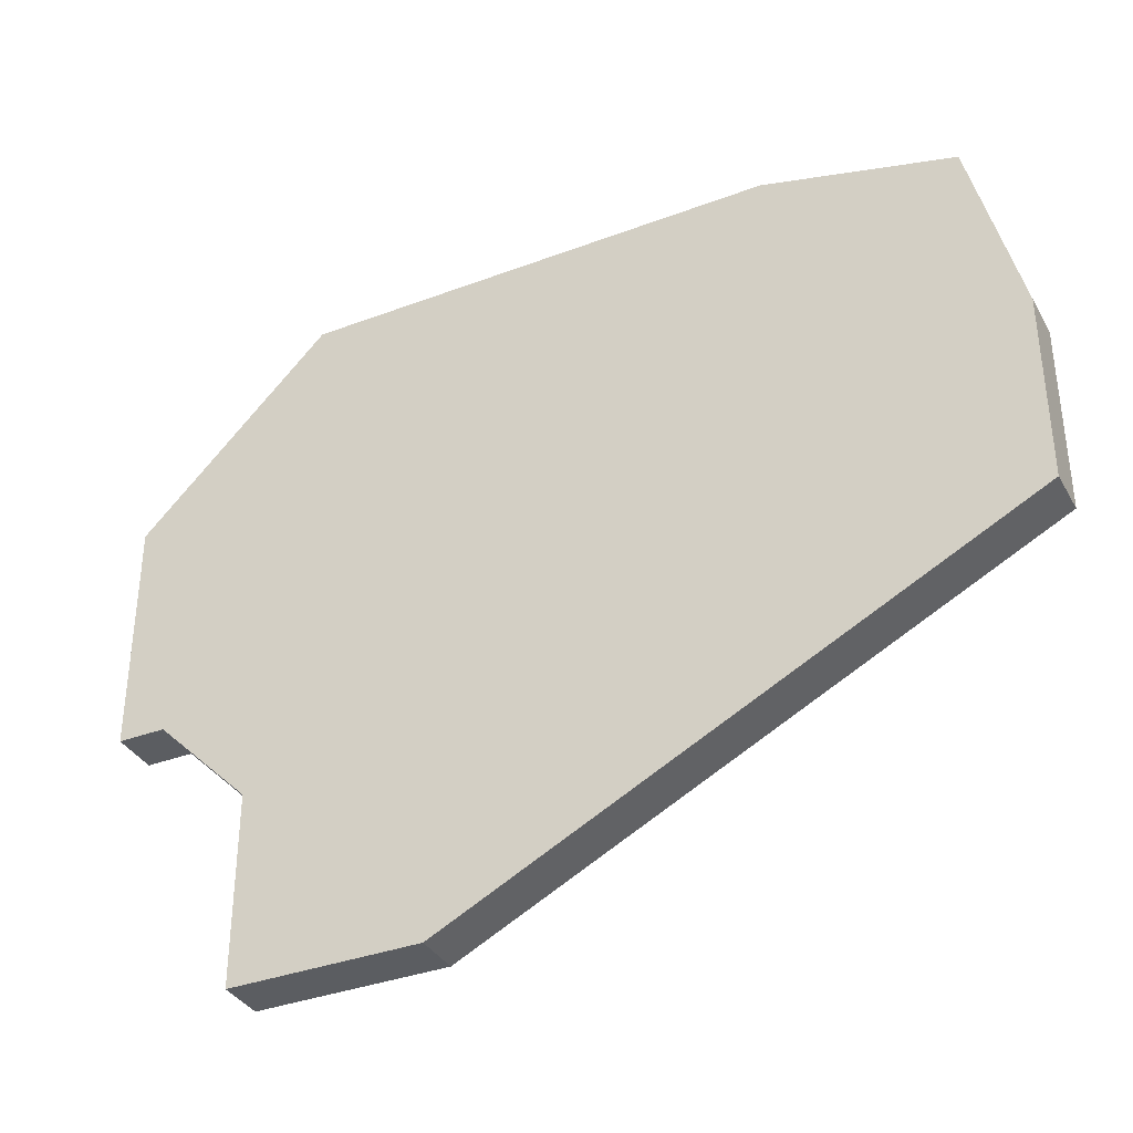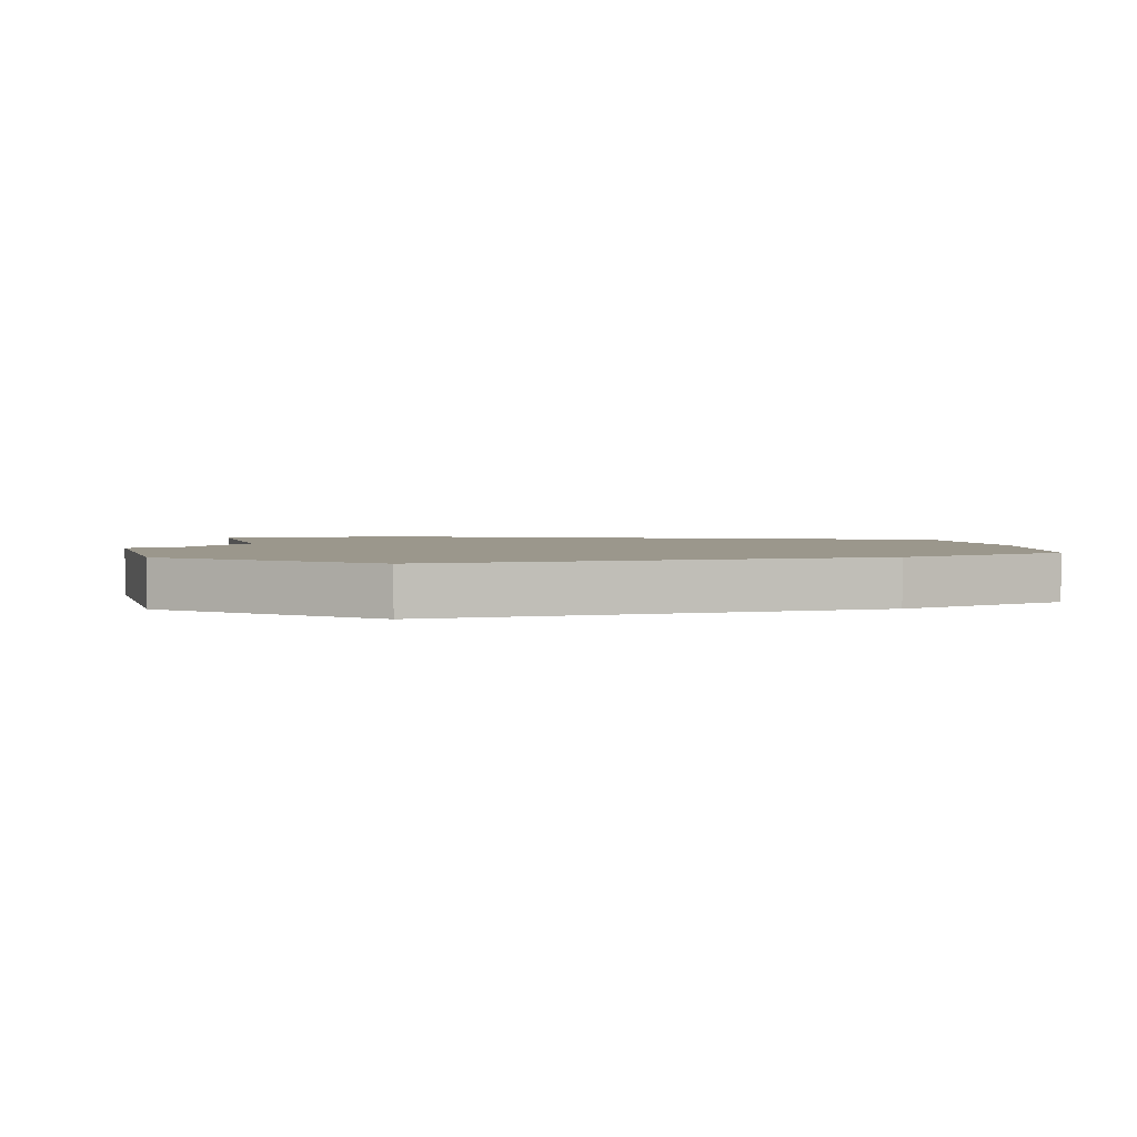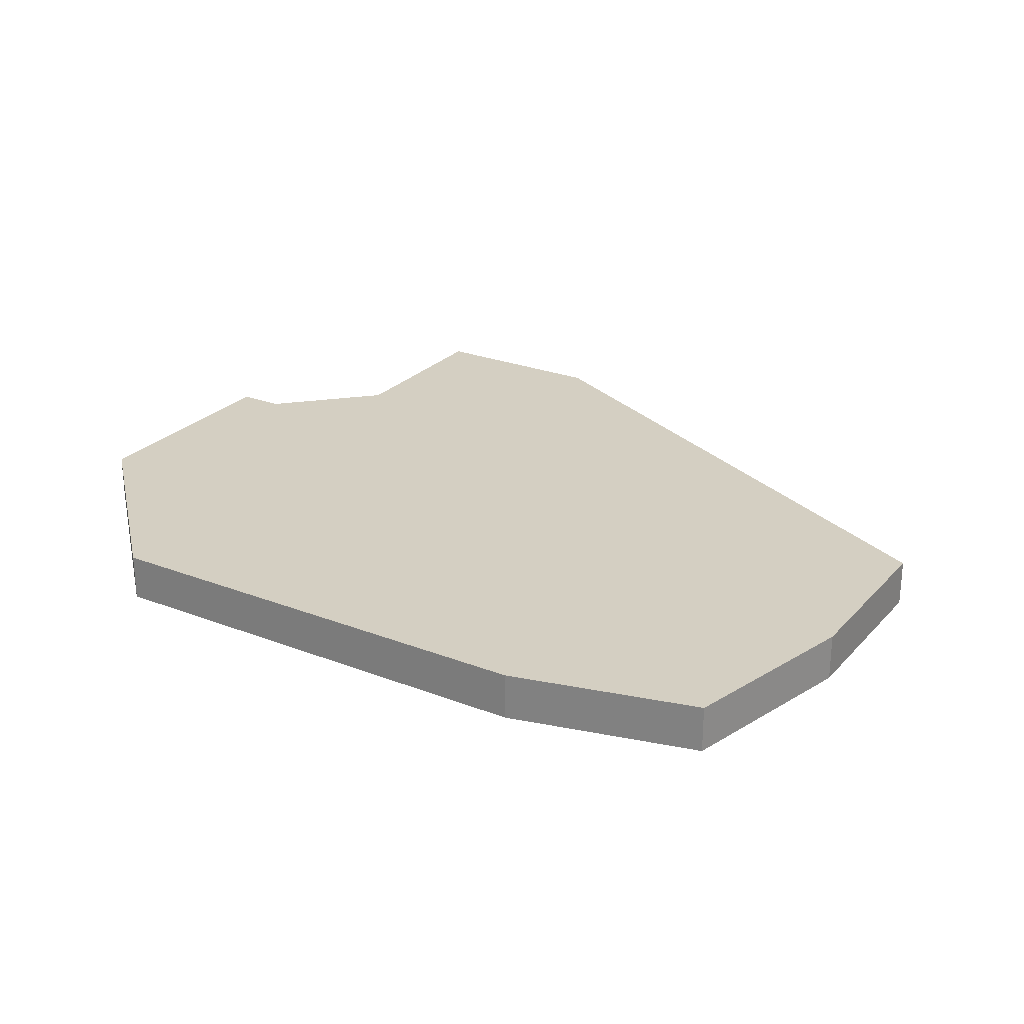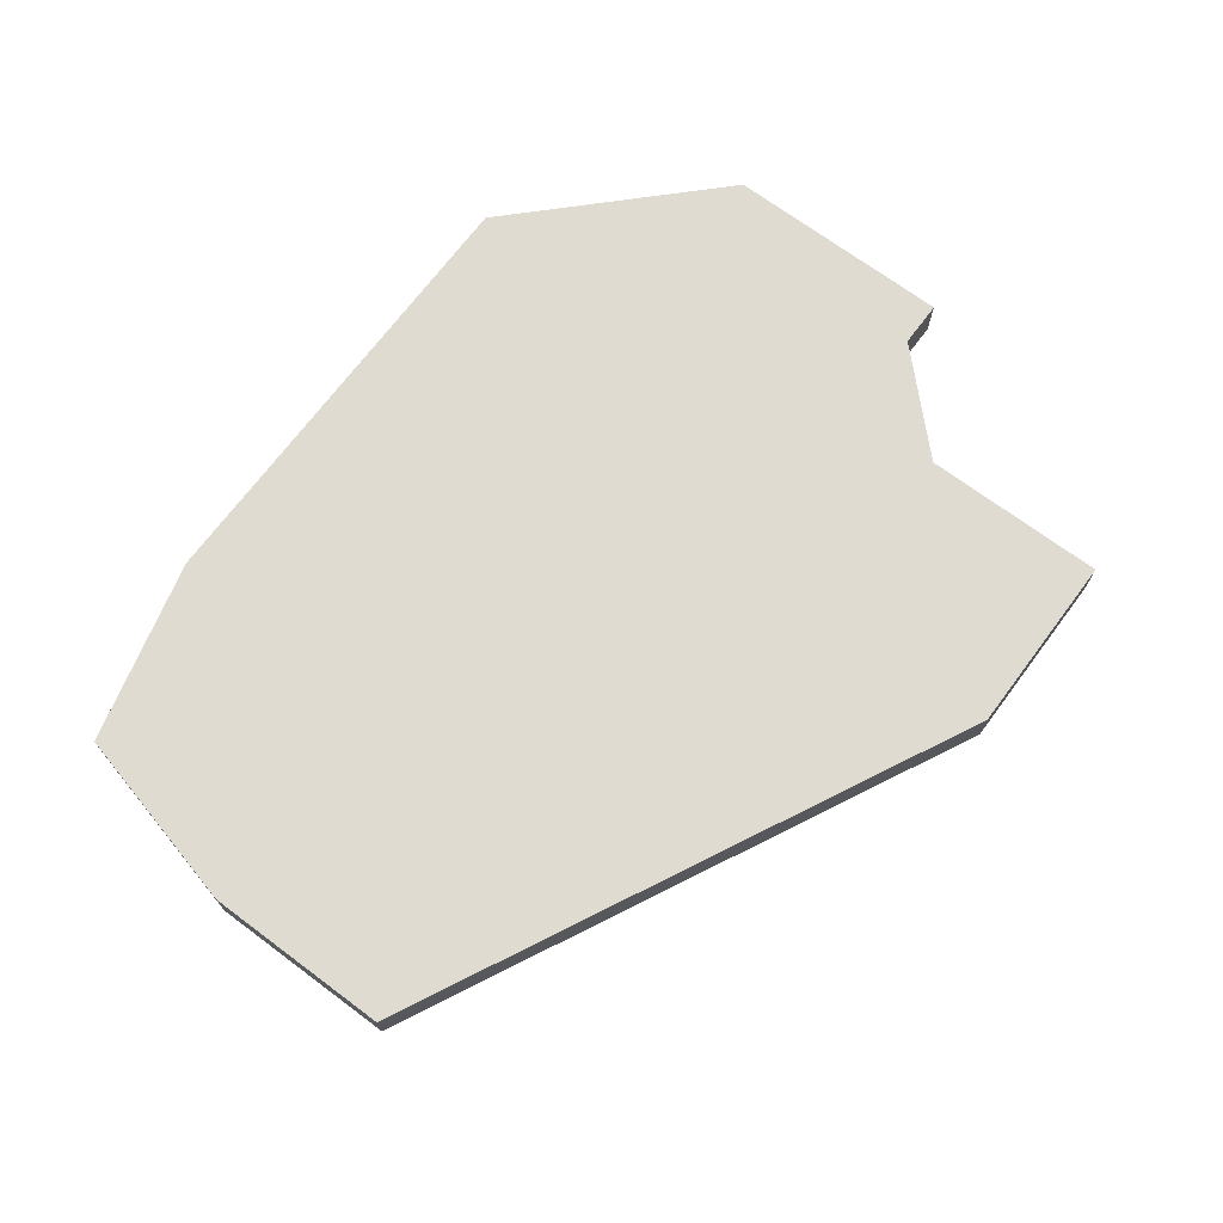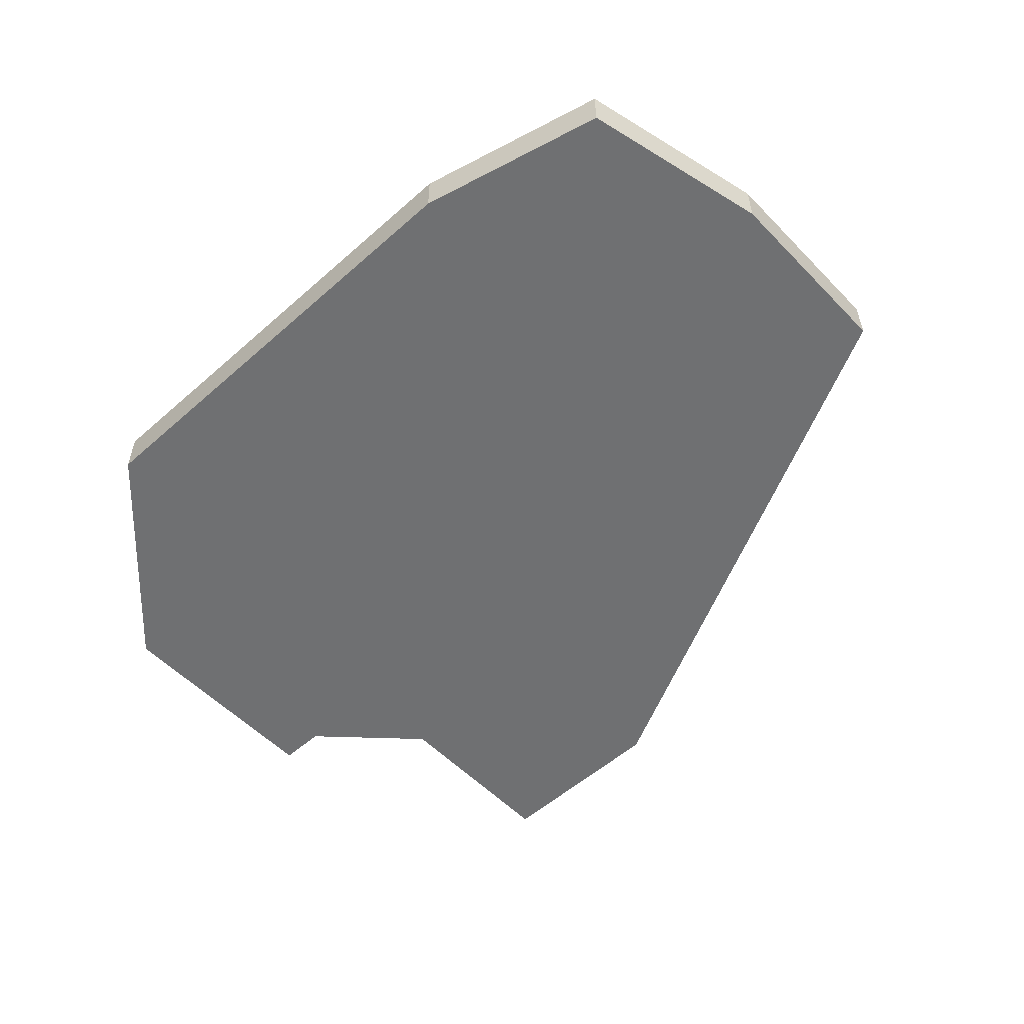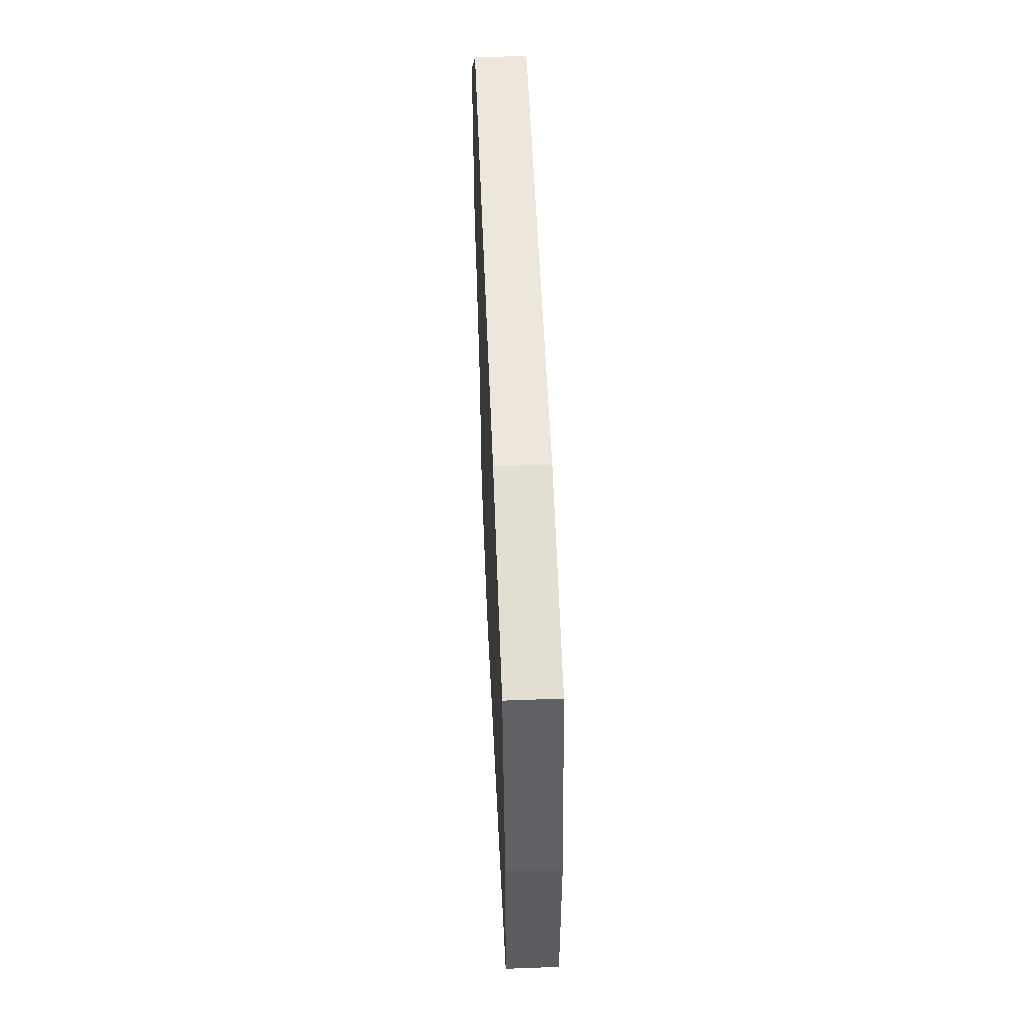
<metadata>
{"format":"obj","ext":"obj","renderer":"f3d","projection":"perspective","resolution":1024,"background":"white","views":[{"elev":-36.0,"azim":-153.7,"up":"+Y"},{"elev":2.7,"azim":163.5,"up":"+Z"},{"elev":25.5,"azim":-148.1,"up":"+Z"},{"elev":70.1,"azim":-53.3,"up":"+Z"},{"elev":-54.8,"azim":-137.0,"up":"+Z"},{"elev":53.9,"azim":-92.3,"up":"+Y"}]}
</metadata>
<code>
v 2951 -629 0
v 2950 -633 0
v 2950 -637 0
v 2960 -642 0
v 2962 -643 0
v 2966 -643 0
v 2966 -639 0
v 2968 -637 0
v 2969 -637 0
v 2969 -632 0
v 2965 -628 0
v 2955 -628 0
v 2951 -629 1
v 2950 -633 1
v 2950 -637 1
v 2960 -642 1
v 2962 -643 1
v 2966 -643 1
v 2966 -639 1
v 2968 -637 1
v 2969 -637 1
v 2969 -632 1
v 2965 -628 1
v 2955 -628 1
f 2 1 12
f 4 3 2
f 6 5 4
f 10 9 8
f 12 11 10
f 4 2 12
f 7 6 4
f 10 8 7
f 4 12 10
f 10 7 4
f 24 13 14
f 14 15 16
f 16 17 18
f 20 21 22
f 22 23 24
f 24 14 16
f 16 18 19
f 19 20 22
f 22 24 16
f 16 19 22
f 14 13 2
f 2 13 1
f 15 14 3
f 3 14 2
f 16 15 4
f 4 15 3
f 17 16 5
f 5 16 4
f 18 17 6
f 6 17 5
f 19 18 7
f 7 18 6
f 20 19 8
f 8 19 7
f 21 20 9
f 9 20 8
f 22 21 10
f 10 21 9
f 23 22 11
f 11 22 10
f 13 24 1
f 1 24 12
f 24 23 12
f 12 23 11

</code>
